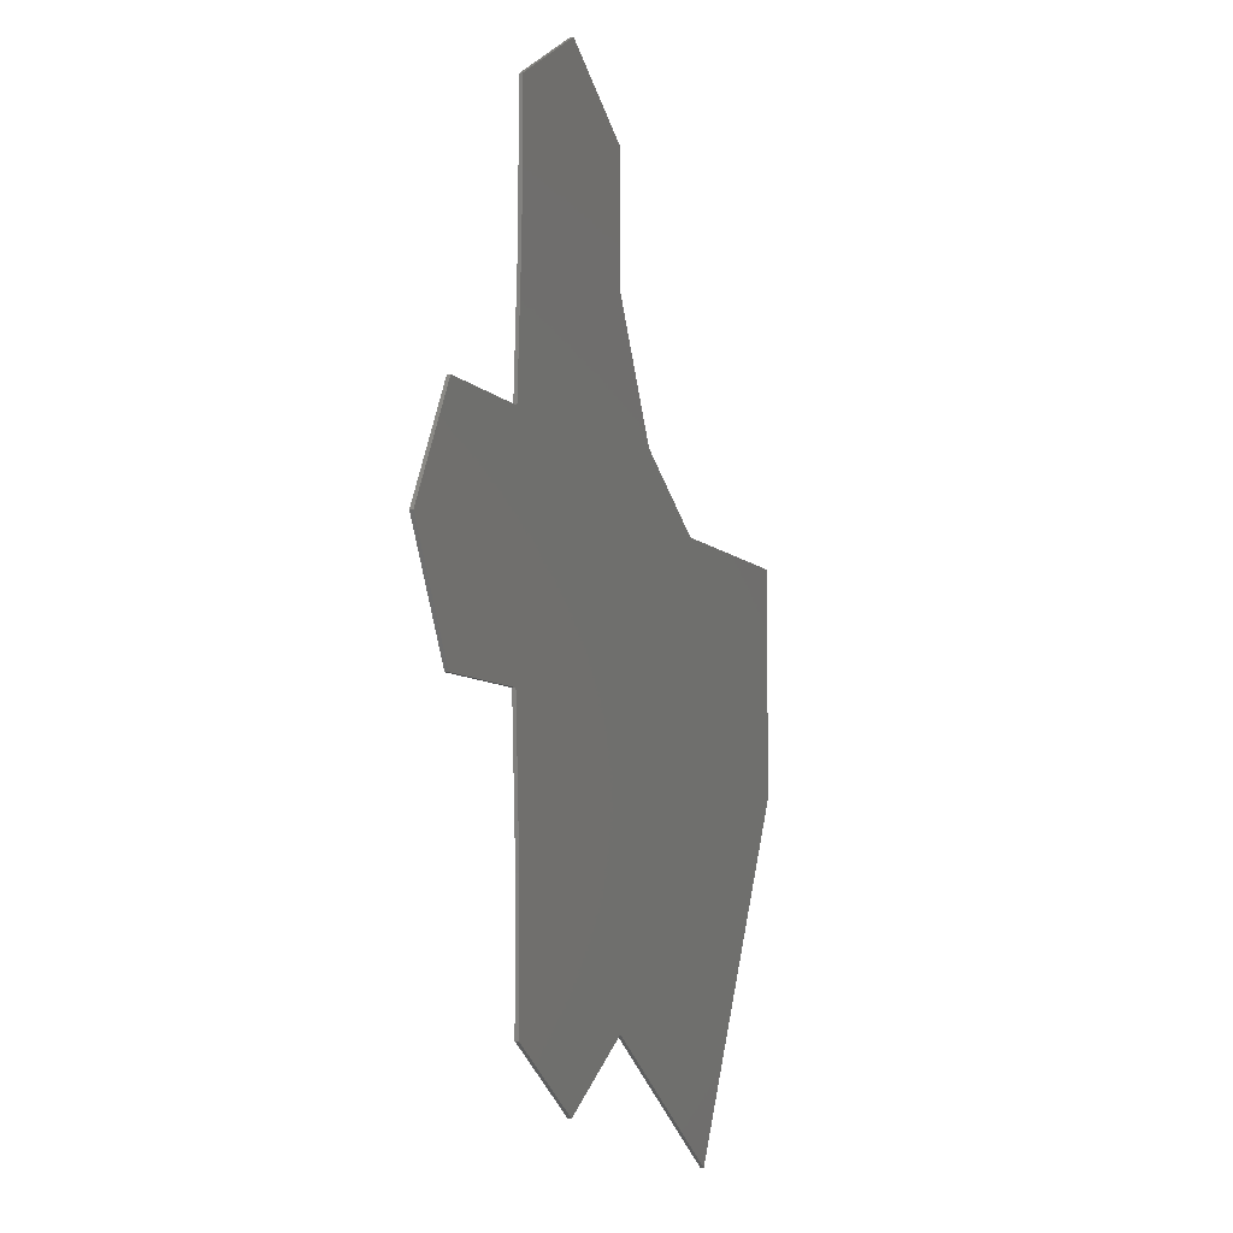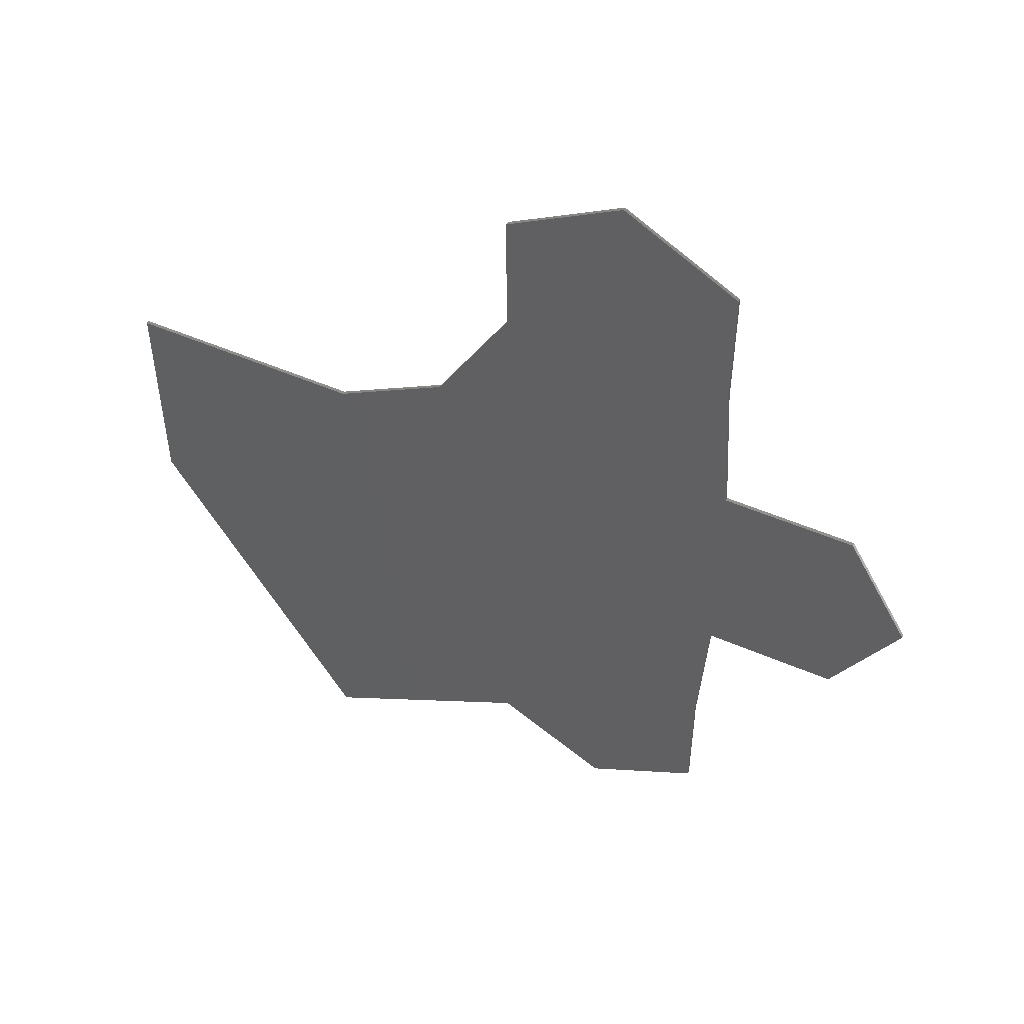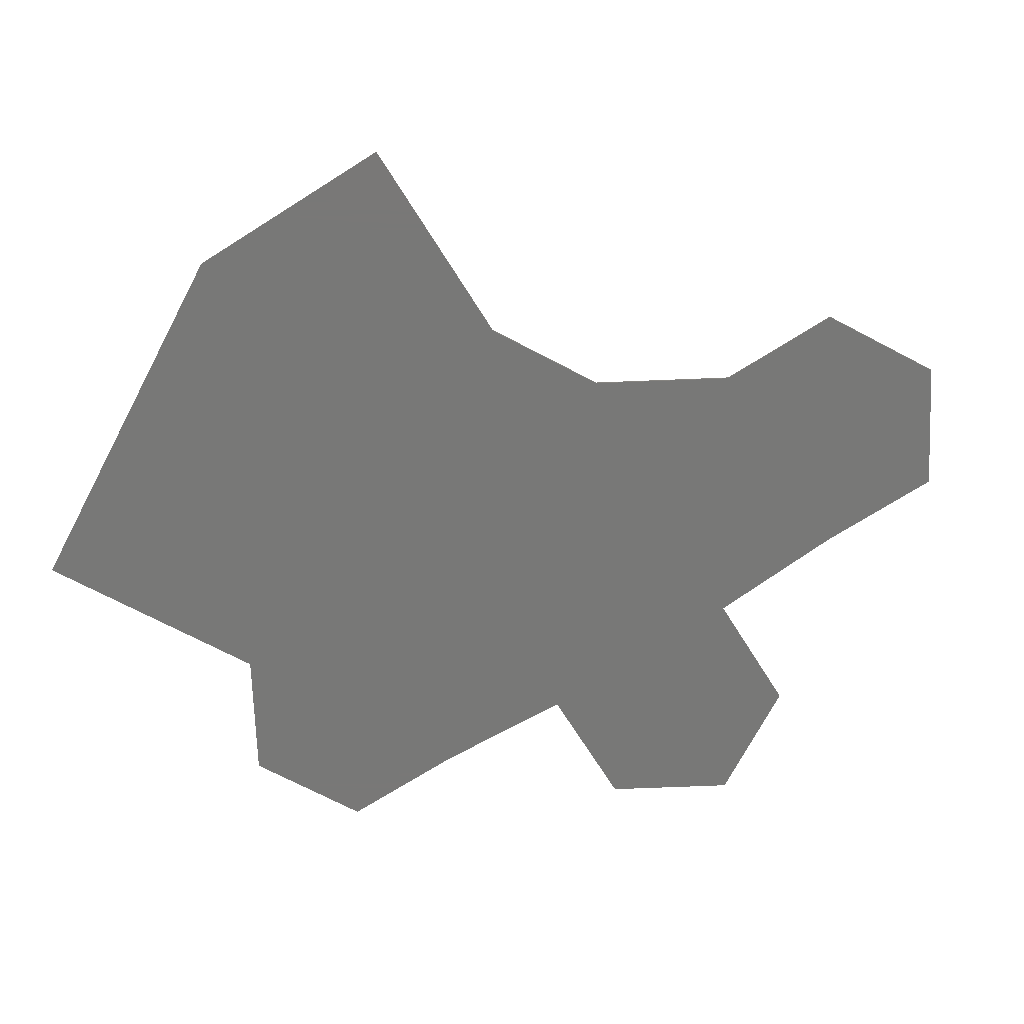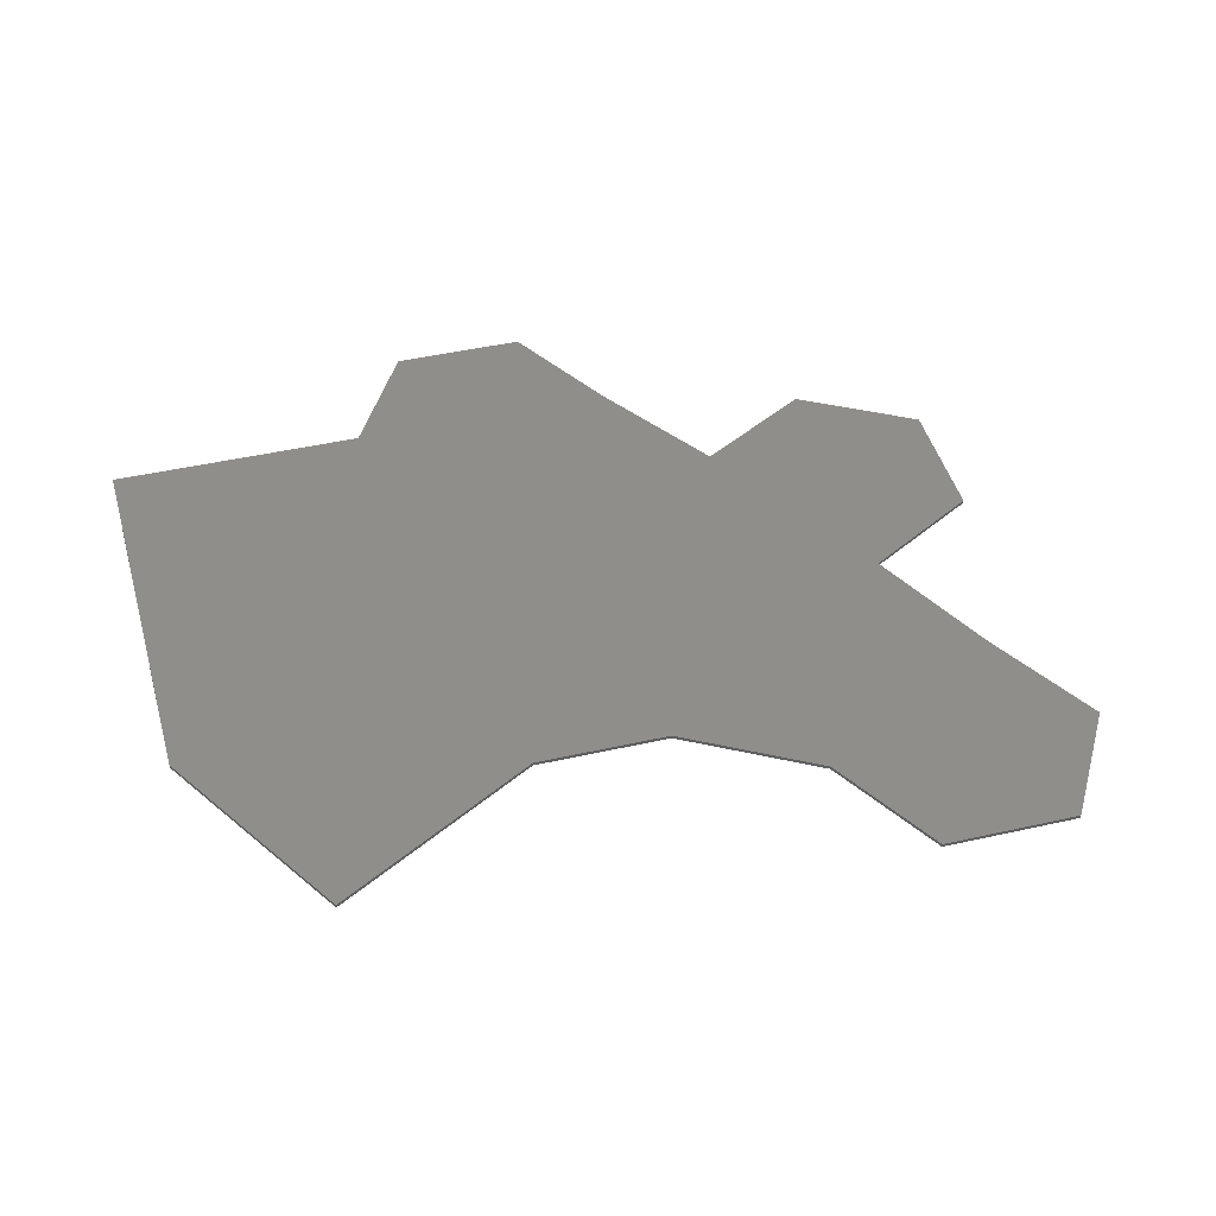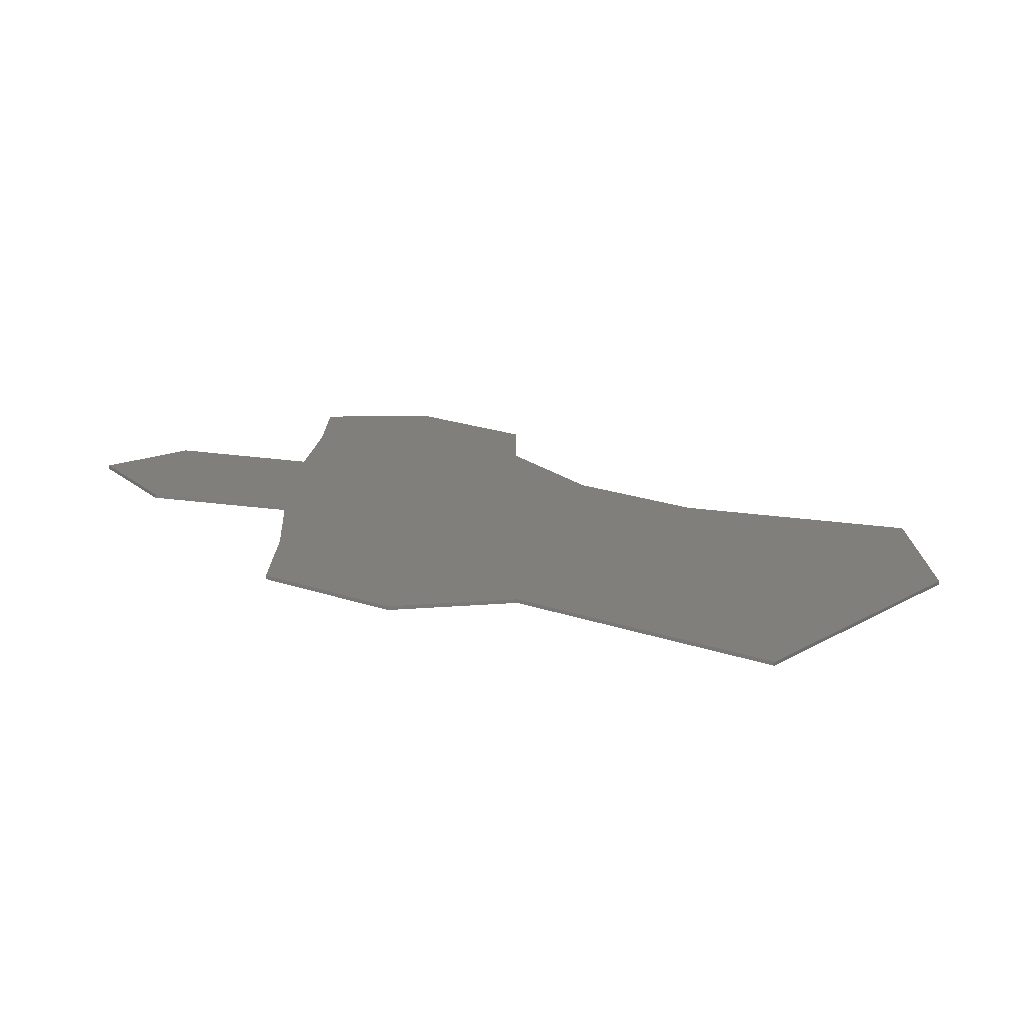
<metadata>
{"format":"stl","ext":"stl","renderer":"f3d","projection":"perspective","resolution":1024,"background":"white","views":[{"elev":-6.9,"azim":110.6,"up":"+Z"},{"elev":51.7,"azim":25.1,"up":"+Z"},{"elev":-71.0,"azim":-57.7,"up":"+Y"},{"elev":44.0,"azim":-45.0,"up":"+Y"},{"elev":-77.2,"azim":174.4,"up":"+Z"}]}
</metadata>
<code>
# stl→obj: 45 verts, 72 faces
v 90.87 1.5 0
v 189.1 1.5 56.7
v 90.87 -8.674e-16 0
v 189.1 -8.674e-16 56.7
v 0 1.5 157.4
v 0 0 157.4
v 90.87 0 0
v 0 1.5 260.8
v 0 0 260.8
v 105.1 1.5 260.8
v 105.1 0 260.8
v 155.9 1.5 290.1
v 155.9 0 290.1
v 189.1 1.5 347.6
v 189.1 4.337e-16 347.6
v 155.9 4.337e-16 290.1
v 189.1 1.5 406.2
v 189.1 0 406.2
v 189.1 0 347.6
v 239.9 1.5 435.6
v 239.9 0 435.6
v 290.7 1.5 406.2
v 290.7 0 406.2
v 290.7 1.5 347.6
v 290.7 0 347.6
v 294.5 1.5 282.3
v 294.5 4.337e-16 282.3
v 290.7 4.337e-16 347.6
v 353.2 1.5 282.3
v 353.2 0 282.3
v 294.5 0 282.3
v 382.5 1.5 231.5
v 382.5 0 231.5
v 353.2 1.5 180.7
v 353.2 0 180.7
v 294.5 1.5 180.7
v 294.5 0 180.7
v 290.7 1.5 115.4
v 290.7 0 115.4
v 290.7 1.5 56.7
v 290.7 0 56.7
v 239.9 1.5 27.37
v 239.9 0 27.37
v 239.9 -8.674e-16 27.37
v 189.1 0 56.7
f 1 2 3
f 3 2 4
f 5 1 6
f 6 1 7
f 8 5 9
f 9 5 6
f 10 8 11
f 11 8 9
f 12 10 13
f 13 10 11
f 14 12 15
f 15 12 16
f 17 14 18
f 18 14 19
f 20 17 21
f 21 17 18
f 22 20 23
f 23 20 21
f 24 22 25
f 25 22 23
f 26 24 27
f 27 24 28
f 29 26 30
f 30 26 31
f 32 29 33
f 33 29 30
f 34 32 35
f 35 32 33
f 36 34 37
f 37 34 35
f 38 36 39
f 39 36 37
f 40 38 41
f 41 38 39
f 42 40 43
f 43 40 41
f 2 42 4
f 4 42 44
f 20 22 24
f 29 32 26
f 26 32 34
f 40 42 38
f 38 42 2
f 38 2 36
f 36 2 12
f 2 1 5
f 12 2 10
f 10 2 5
f 10 5 8
f 17 20 14
f 14 20 24
f 14 24 12
f 12 24 26
f 12 26 36
f 36 26 34
f 6 7 45
f 21 18 19
f 43 41 45
f 45 41 39
f 33 30 35
f 35 30 31
f 35 31 37
f 9 6 11
f 11 6 45
f 11 45 13
f 13 45 39
f 21 19 23
f 39 37 13
f 13 37 31
f 13 31 19
f 19 31 25
f 19 25 23

</code>
